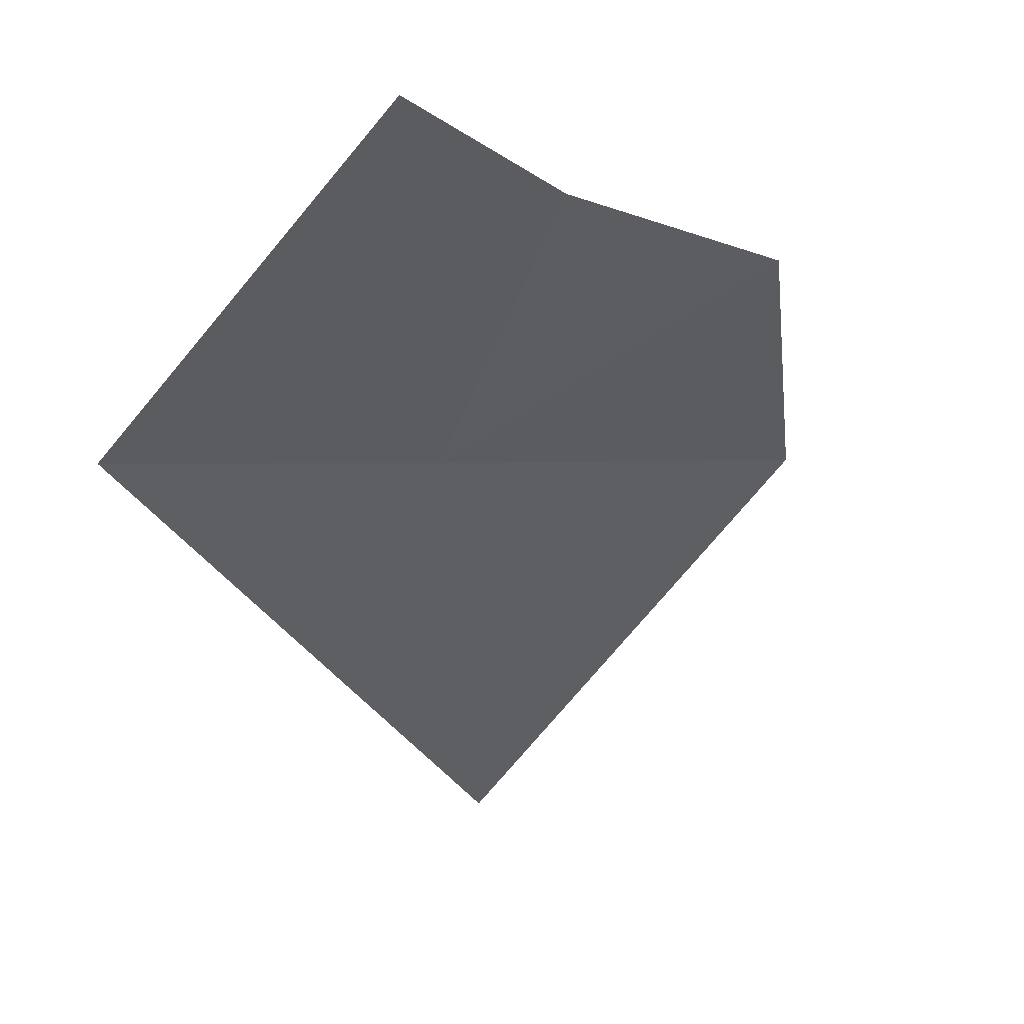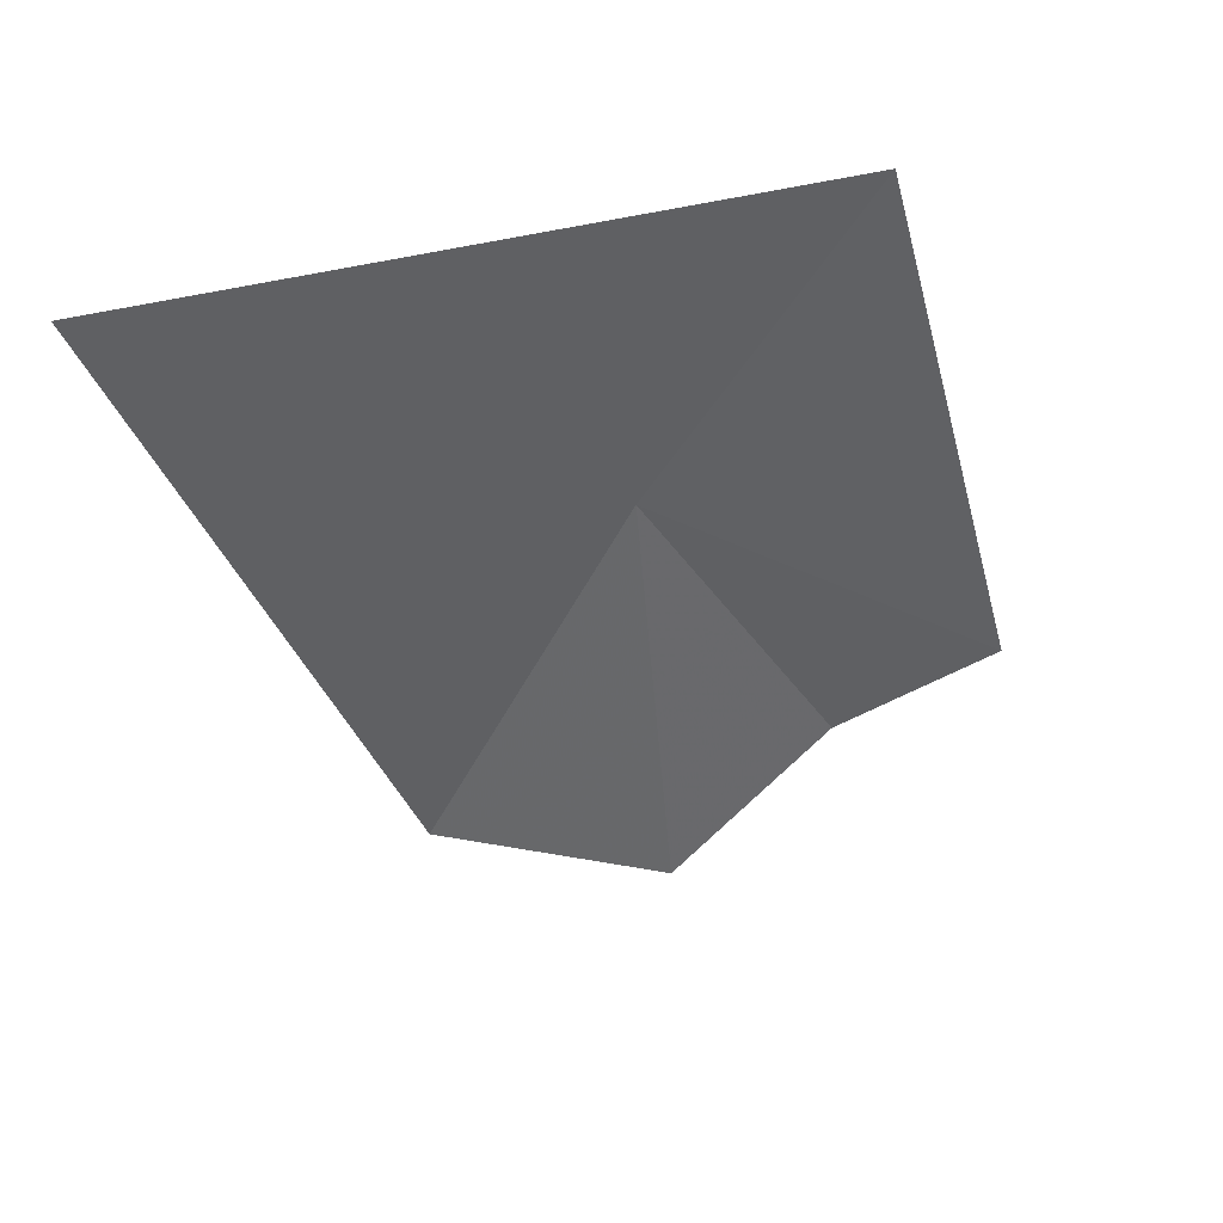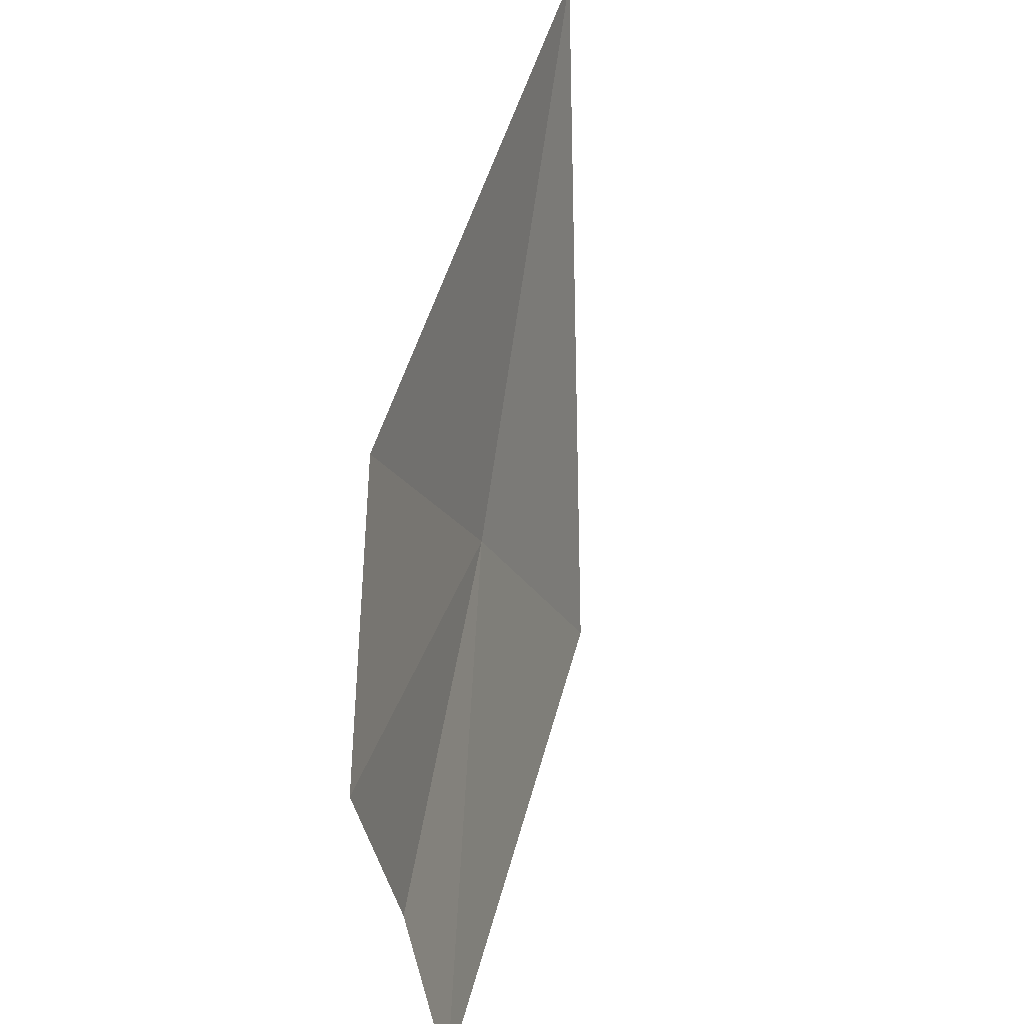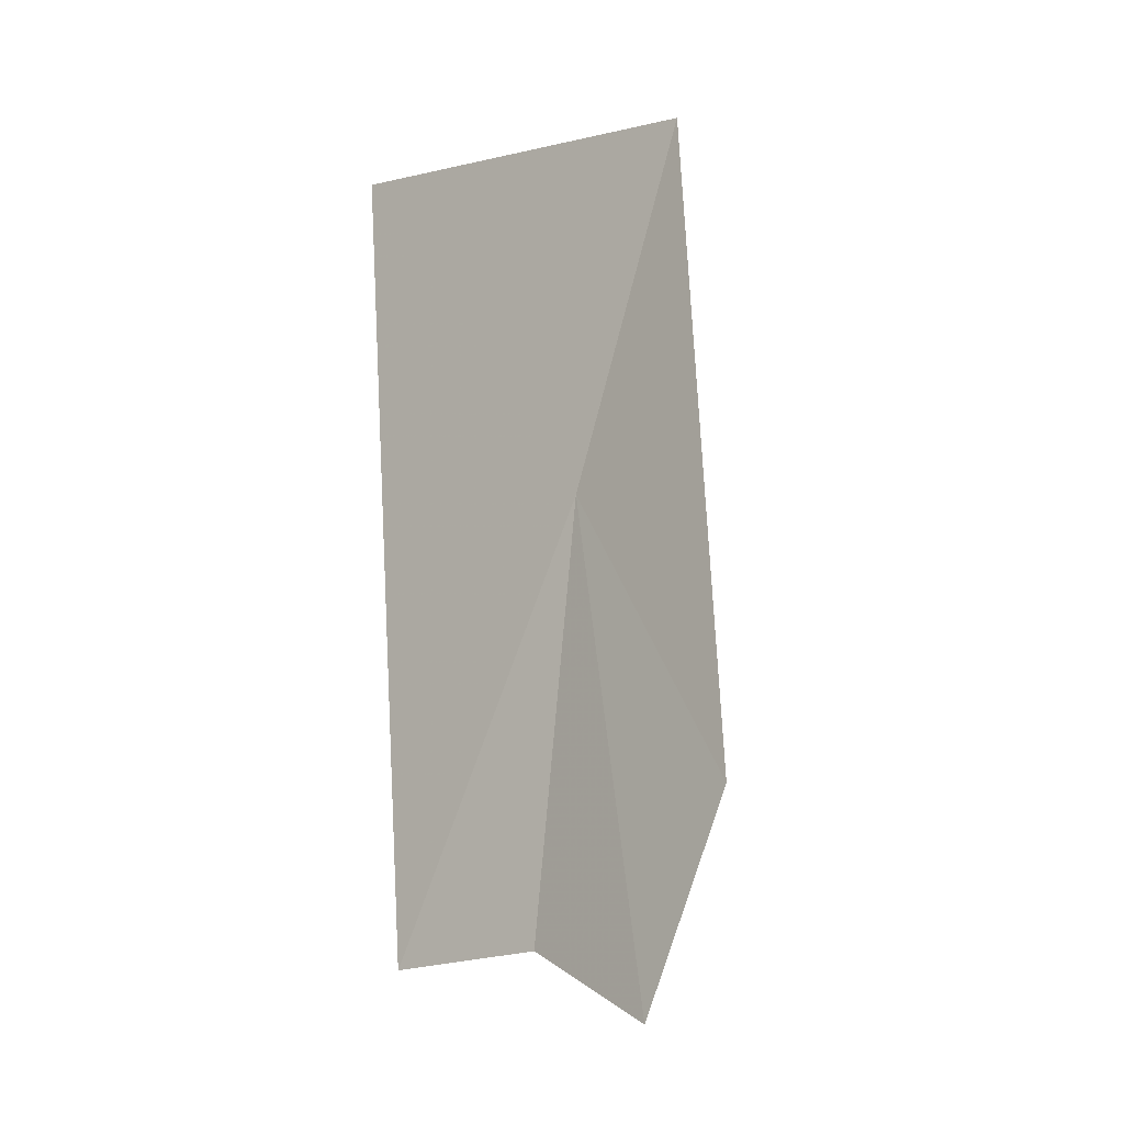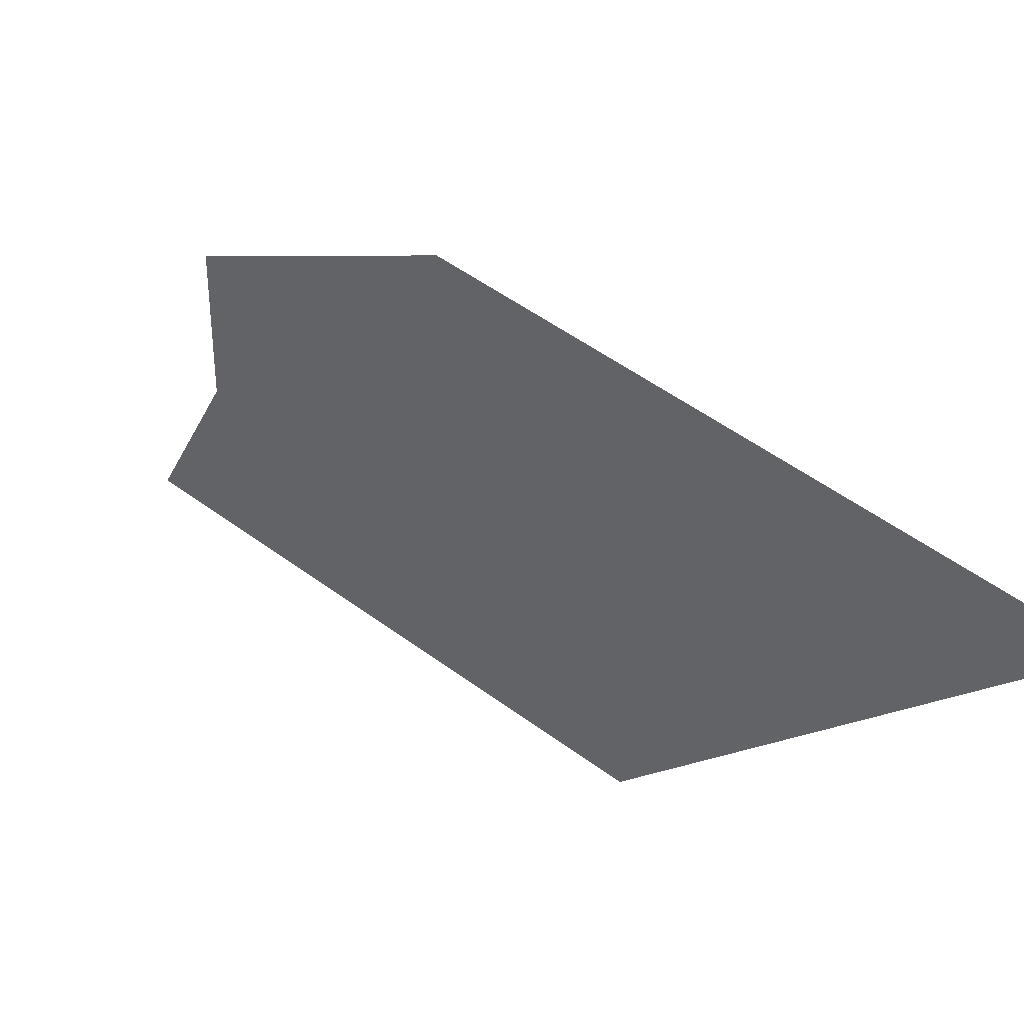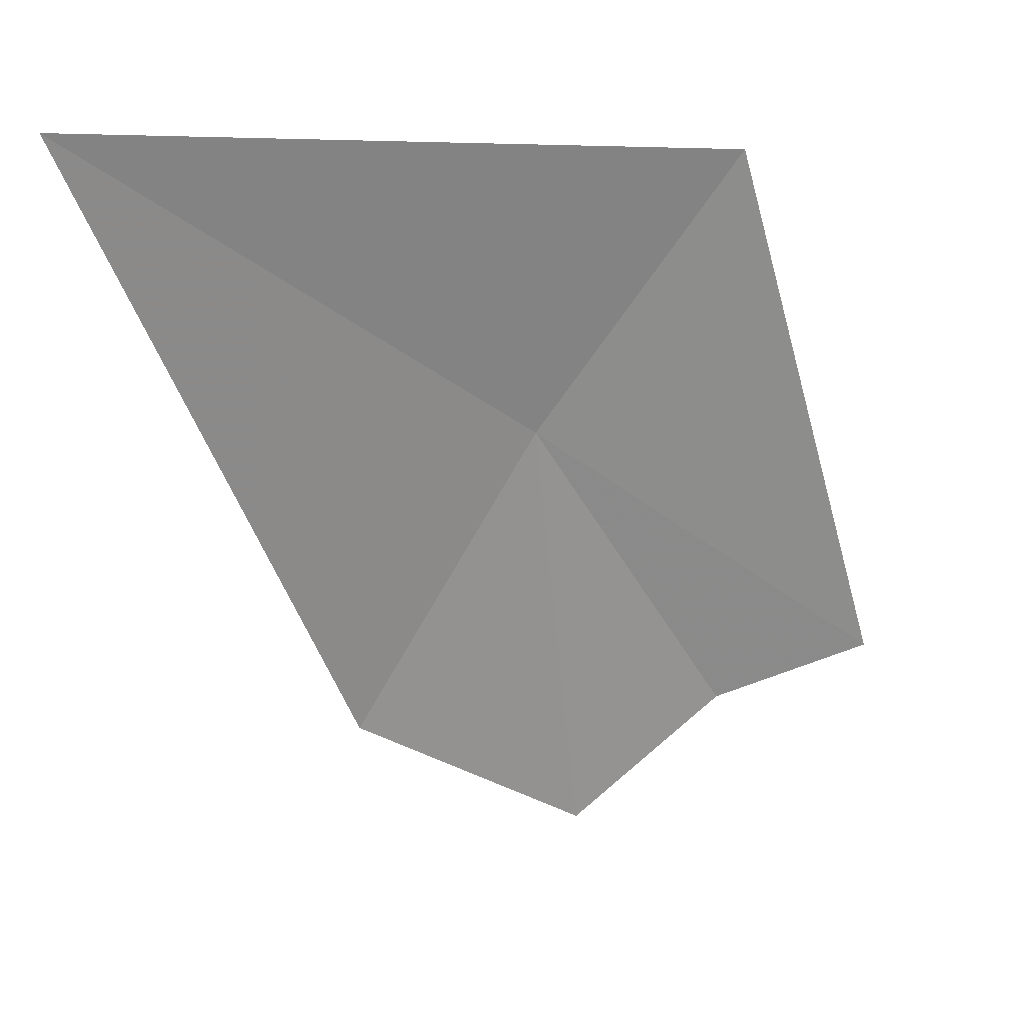
<metadata>
{"format":"obj","ext":"obj","renderer":"f3d","projection":"perspective","resolution":1024,"background":"white","views":[{"elev":-3.7,"azim":-52.5,"up":"+Z"},{"elev":22.7,"azim":176.1,"up":"+Y"},{"elev":-77.2,"azim":122.0,"up":"+Y"},{"elev":13.9,"azim":-37.4,"up":"+Y"},{"elev":-54.8,"azim":49.6,"up":"+Z"},{"elev":6.4,"azim":179.8,"up":"+Y"}]}
</metadata>
<code>
v 4.614 3.085 38.31
v 4.893 2.617 38.31
v 4.542 2.415 38.55
v 4.3 2.606 38.63
v 5.27 3.524 37.73
v 4.292 3.524 38.31
v 4.033 2.679 38.73
f 1 4 3
f 1 3 2
f 1 7 4
f 1 2 5
f 1 5 6
f 1 6 7

</code>
